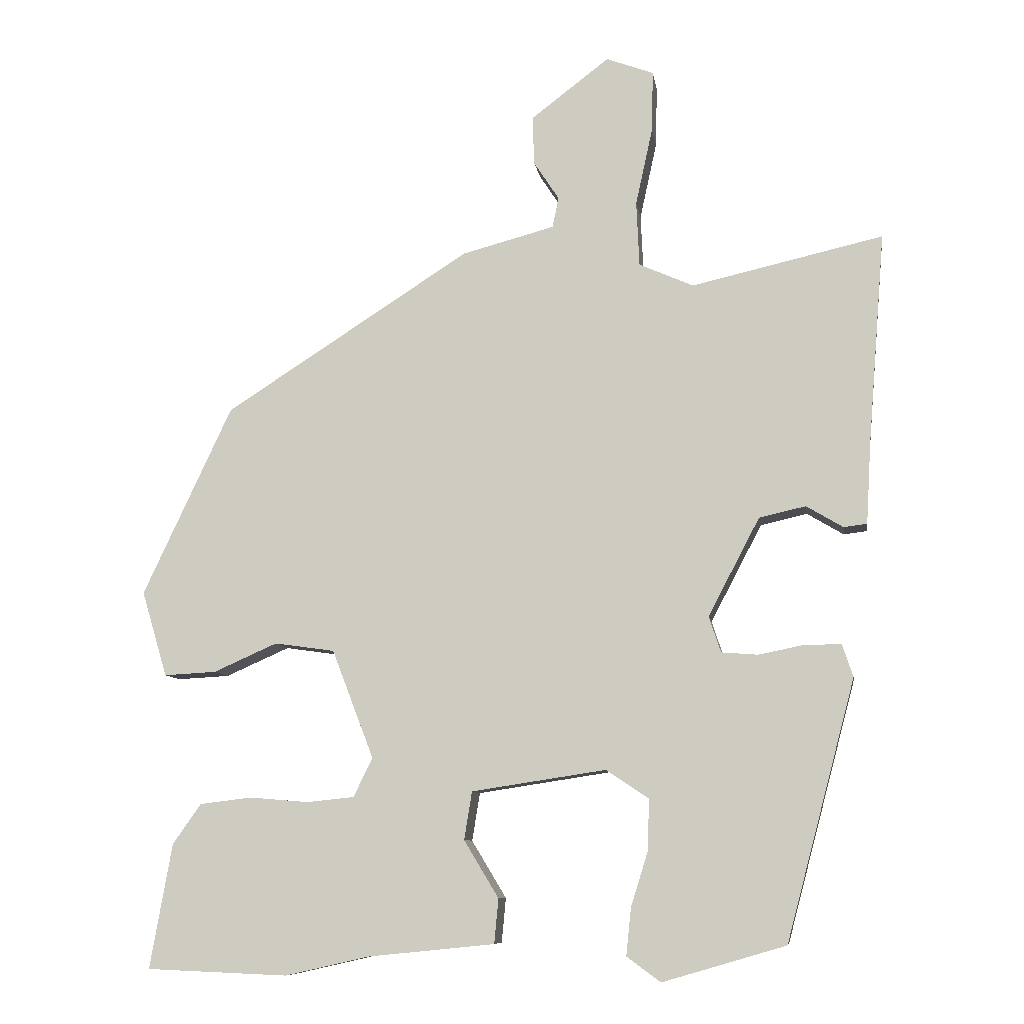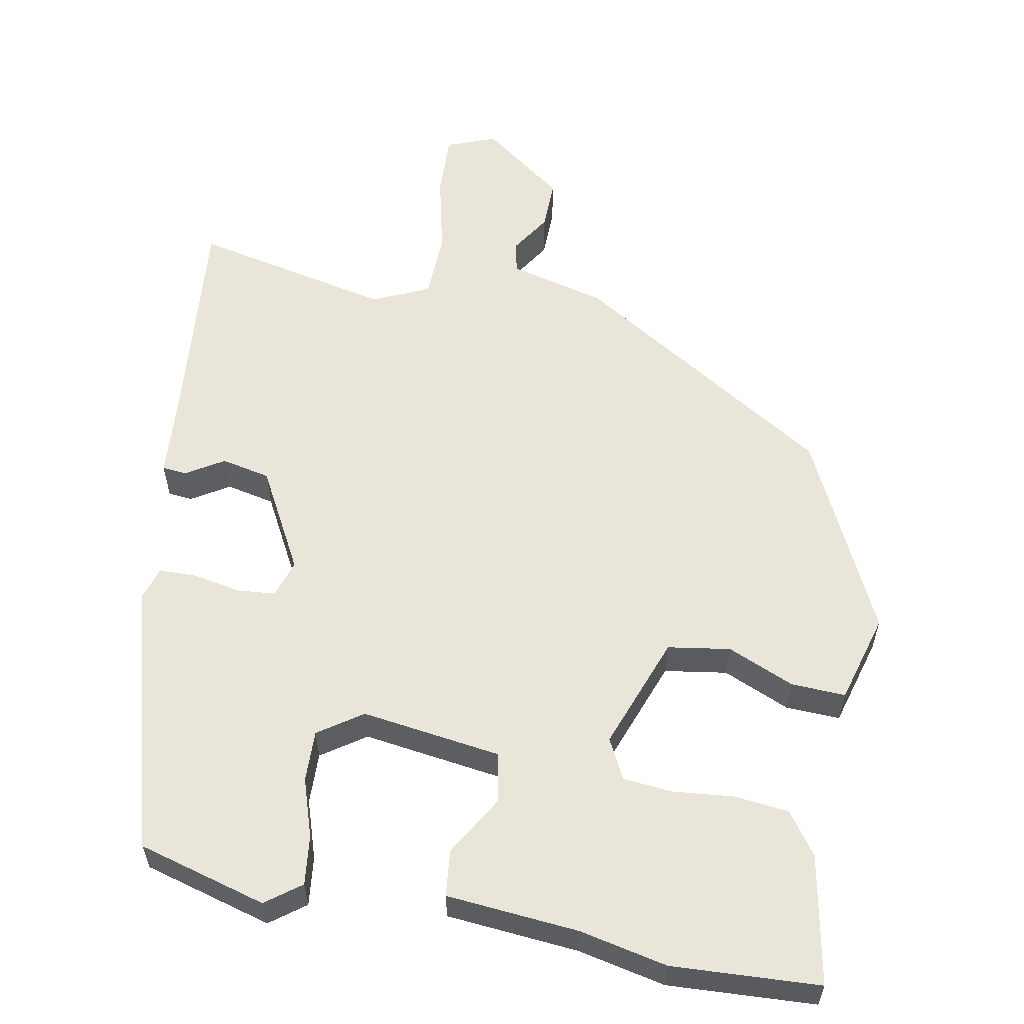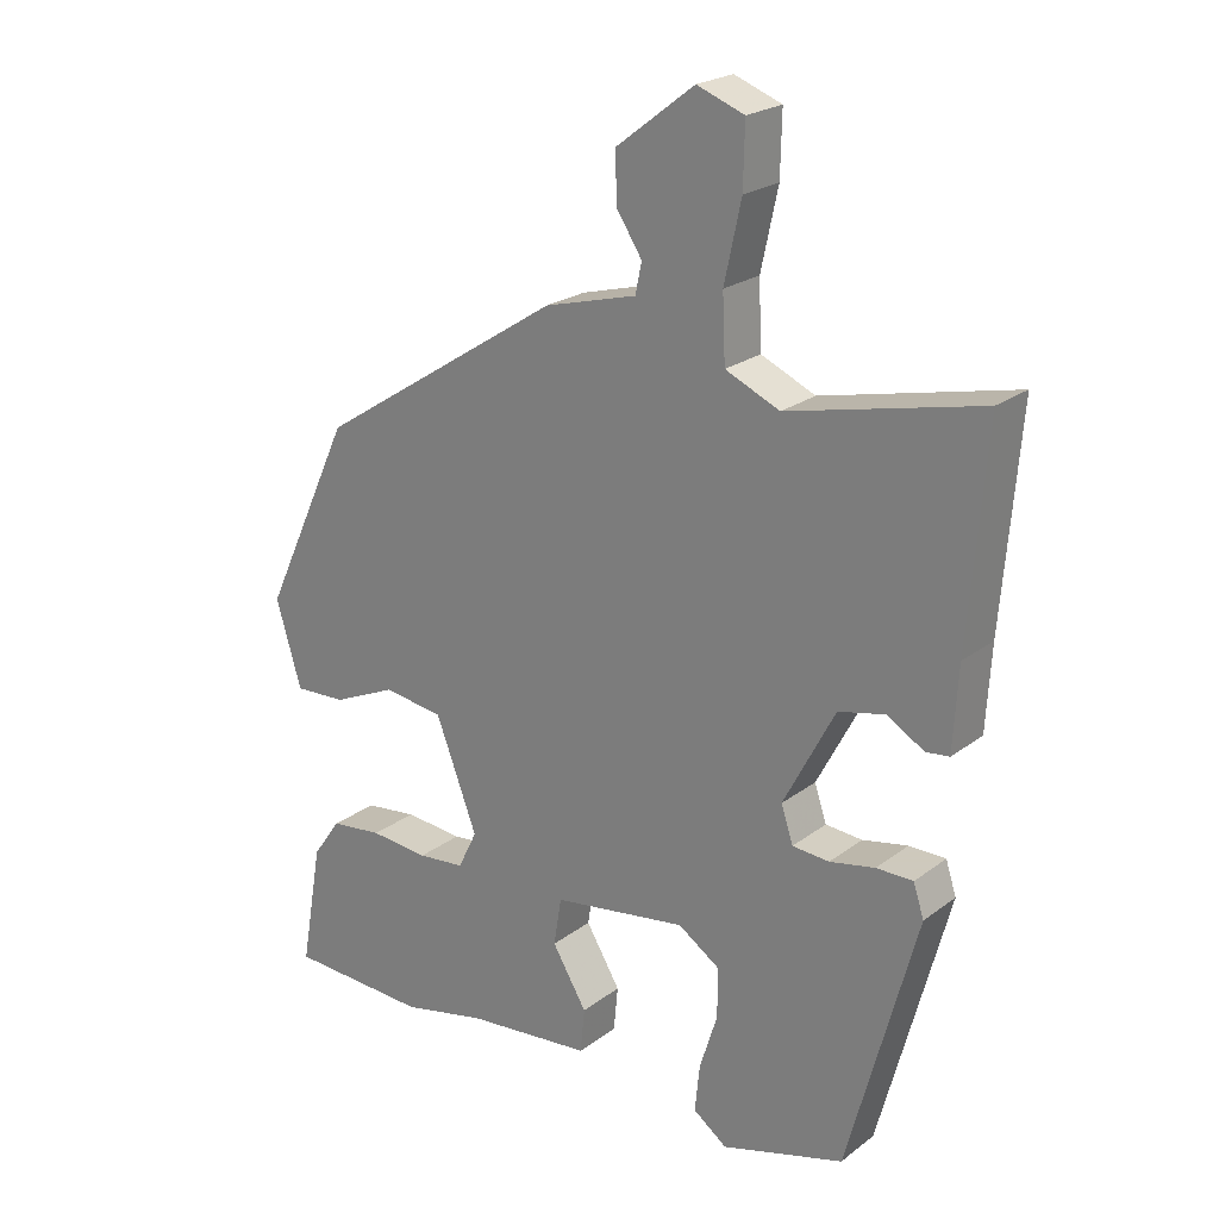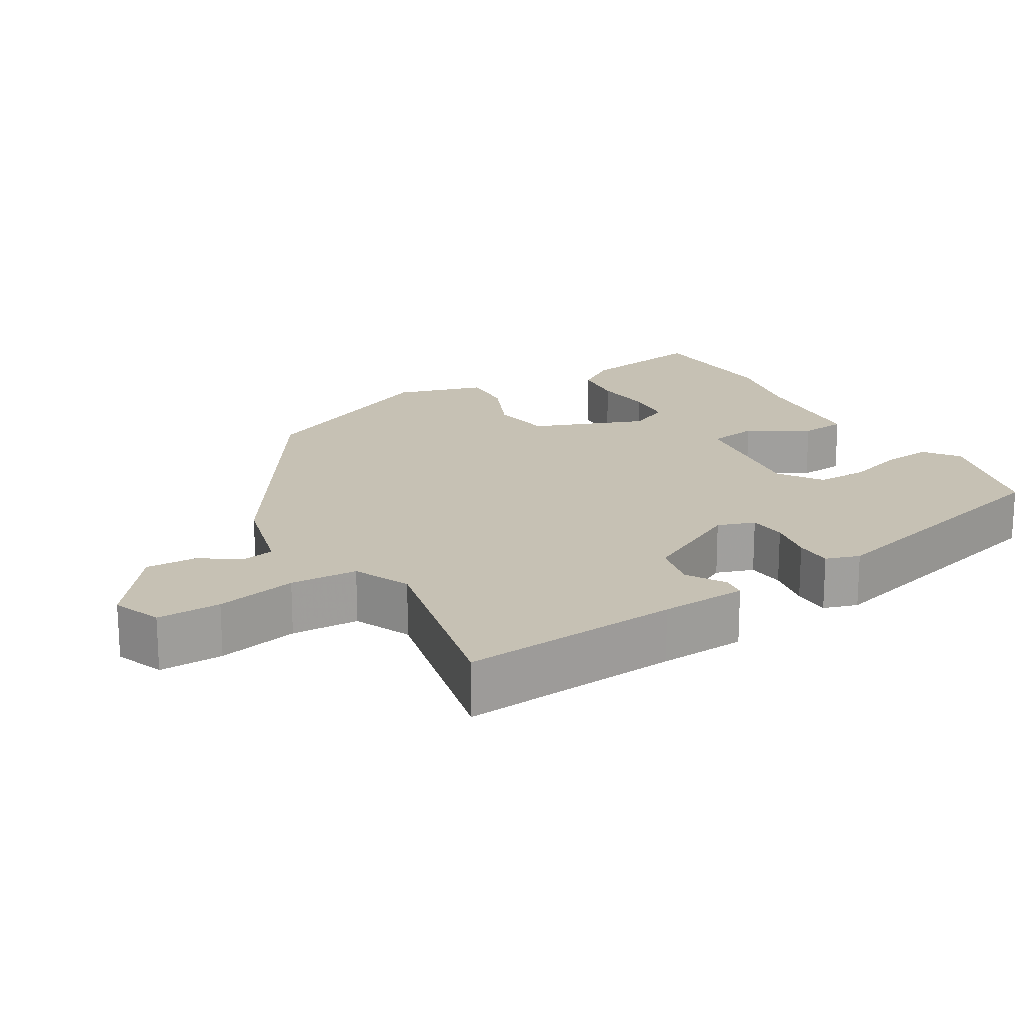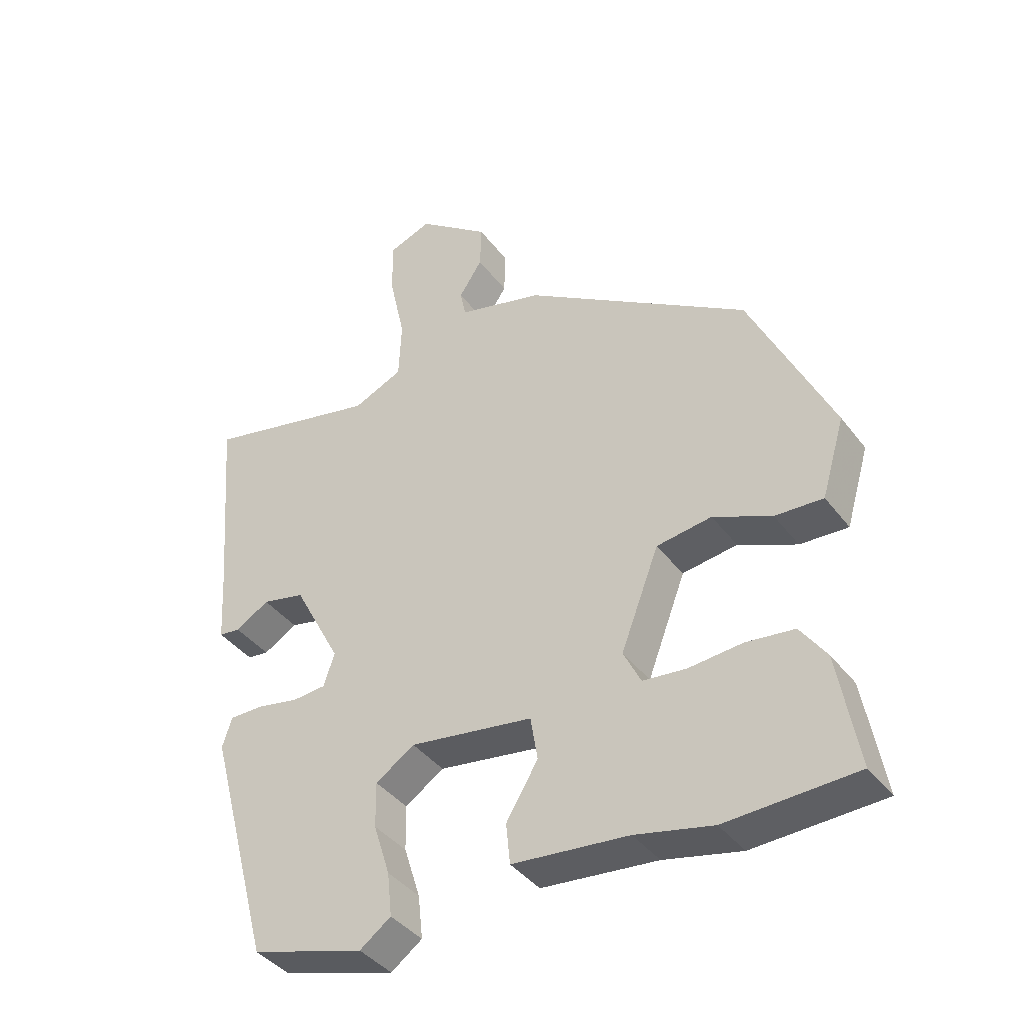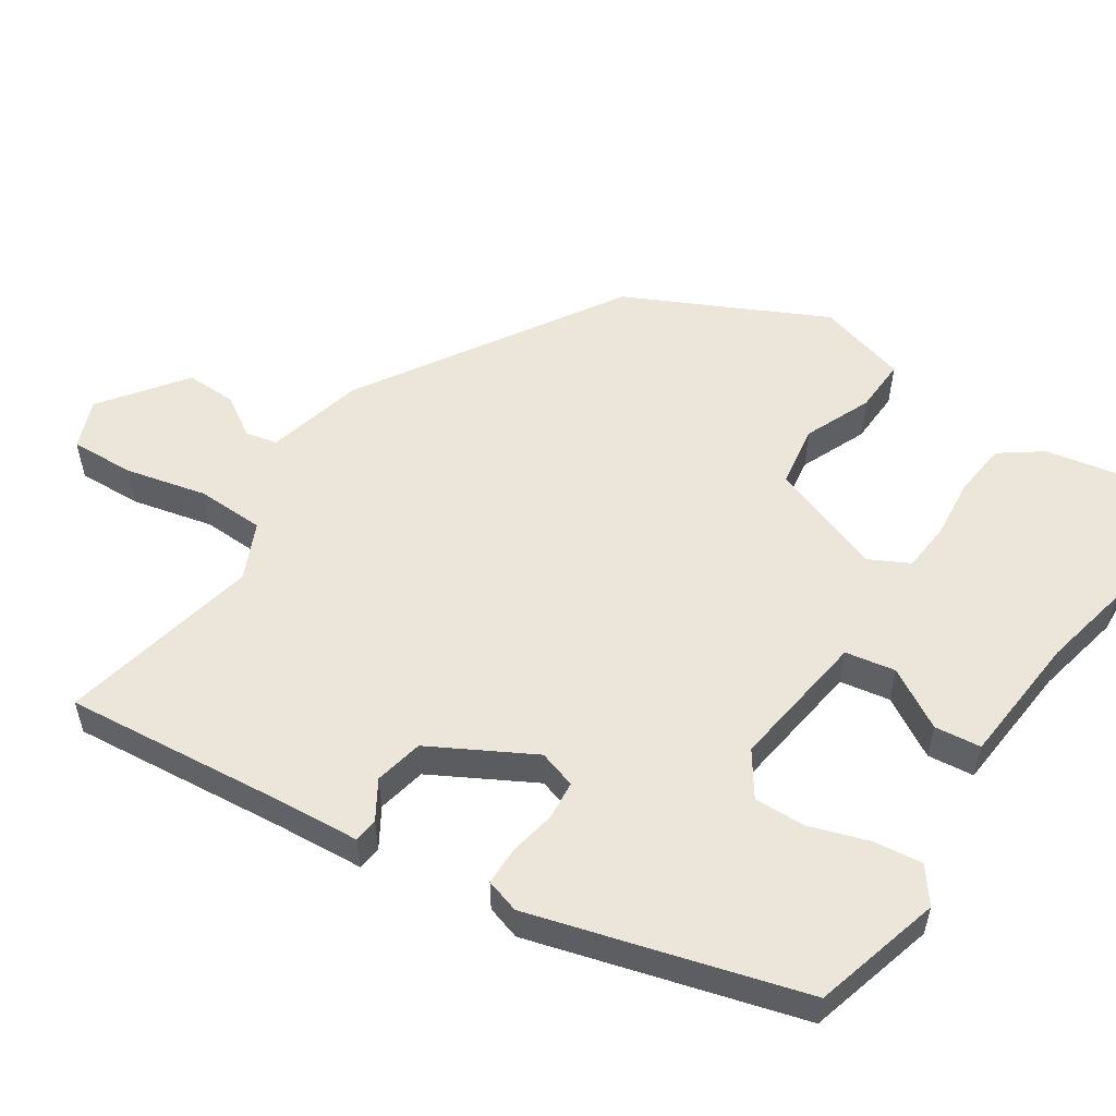
<metadata>
{"format":"obj","ext":"obj","renderer":"f3d","projection":"perspective","resolution":1024,"background":"white","views":[{"elev":-9.0,"azim":8.4,"up":"+Z"},{"elev":58.1,"azim":-170.1,"up":"+Y"},{"elev":22.6,"azim":38.3,"up":"+Z"},{"elev":18.6,"azim":59.0,"up":"+Y"},{"elev":-40.0,"azim":-146.6,"up":"+Z"},{"elev":54.5,"azim":122.6,"up":"+Y"}]}
</metadata>
<code>
v -0.424 0.07 0.31
v -0.076 0.07 0.534
v 0.055 0.07 0.569
v 0.064 0.07 0.612
v 0.028 0.07 0.667
v 0.026 0.07 0.736
v 0.137 0.07 0.821
v 0.204 0.07 0.796
v 0.202 0.07 0.709
v 0.178 0.07 0.599
v 0.182 0.07 0.507
v 0.259 0.07 0.473
v 0.53 0.07 0.535
v 0.506 0.07 0.238
v 0.499 0.07 0.12
v 0.466 0.07 0.116
v 0.414 0.07 0.147
v 0.348 0.07 0.132
v 0.275 0.07 -0.007
v 0.292 0.07 -0.058
v 0.344 0.07 -0.062
v 0.408 0.07 -0.049
v 0.46 0.07 -0.049
v 0.475 0.07 -0.095
v 0.377 0.07 -0.462
v 0.203 0.07 -0.513
v 0.155 0.07 -0.478
v 0.162 0.07 -0.411
v 0.187 0.07 -0.331
v 0.188 0.07 -0.261
v 0.128 0.07 -0.221
v -0.062 0.07 -0.25
v -0.073 0.07 -0.318
v -0.024 0.07 -0.399
v -0.03 0.07 -0.462
v -0.209 0.07 -0.48
v -0.328 0.07 -0.507
v -0.528 0.07 -0.499
v -0.497 0.07 -0.323
v -0.457 0.07 -0.266
v -0.383 0.07 -0.257
v -0.3 0.07 -0.264
v -0.233 0.07 -0.257
v -0.206 0.07 -0.202
v -0.265 0.07 -0.048
v -0.35 0.07 -0.036
v -0.44 0.07 -0.076
v -0.514 0.07 -0.08
v -0.55 0.07 0.041
v -0.424 0 0.31
v -0.076 0 0.534
v 0.055 0 0.569
v 0.064 0 0.612
v 0.028 0 0.667
v 0.026 0 0.736
v 0.137 0 0.821
v 0.204 0 0.796
v 0.202 0 0.709
v 0.178 0 0.599
v 0.182 0 0.507
v 0.259 0 0.473
v 0.53 0 0.535
v 0.506 0 0.238
v 0.499 0 0.12
v 0.466 0 0.116
v 0.414 0 0.147
v 0.348 0 0.132
v 0.275 0 -0.007
v 0.292 0 -0.058
v 0.344 0 -0.062
v 0.408 0 -0.049
v 0.46 0 -0.049
v 0.475 0 -0.095
v 0.377 0 -0.462
v 0.203 0 -0.513
v 0.155 0 -0.478
v 0.162 0 -0.411
v 0.187 0 -0.331
v 0.188 0 -0.261
v 0.128 0 -0.221
v -0.062 0 -0.25
v -0.073 0 -0.318
v -0.024 0 -0.399
v -0.03 0 -0.462
v -0.209 0 -0.48
v -0.328 0 -0.507
v -0.528 0 -0.499
v -0.497 0 -0.323
v -0.457 0 -0.266
v -0.383 0 -0.257
v -0.3 0 -0.264
v -0.233 0 -0.257
v -0.206 0 -0.202
v -0.265 0 -0.048
v -0.35 0 -0.036
v -0.44 0 -0.076
v -0.514 0 -0.08
v -0.55 0 0.041
f 46 47 48 49
f 45 46 49 1
f 39 40 41 42
f 39 42 43
f 36 37 38 39
f 36 39 43
f 33 34 35 36
f 32 33 36 43
f 31 32 43 44
f 26 27 28 29
f 26 29 30
f 25 26 30
f 24 25 30
f 21 22 23 24
f 20 21 24 30
f 19 20 30 31
f 14 15 16 17
f 12 13 14 17
f 11 12 17 18
f 7 8 9 10
f 7 10 11
f 4 5 6 7
f 3 4 7 11
f 45 1 2 3
f 19 31 44 45
f 18 19 45
f 3 11 18 45
f 98 97 96 95
f 50 98 95 94
f 91 90 89 88
f 92 91 88
f 88 87 86 85
f 92 88 85
f 85 84 83 82
f 92 85 82 81
f 93 92 81 80
f 78 77 76 75
f 79 78 75
f 79 75 74
f 79 74 73
f 73 72 71 70
f 79 73 70 69
f 80 79 69 68
f 66 65 64 63
f 66 63 62 61
f 67 66 61 60
f 59 58 57 56
f 60 59 56
f 56 55 54 53
f 60 56 53 52
f 52 51 50 94
f 94 93 80 68
f 94 68 67
f 94 67 60 52
f 1 50 51 2
f 2 51 52 3
f 3 52 53 4
f 4 53 54 5
f 5 54 55 6
f 6 55 56 7
f 7 56 57 8
f 8 57 58 9
f 9 58 59 10
f 10 59 60 11
f 11 60 61 12
f 12 61 62 13
f 13 62 63 14
f 14 63 64 15
f 15 64 65 16
f 16 65 66 17
f 17 66 67 18
f 18 67 68 19
f 19 68 69 20
f 20 69 70 21
f 21 70 71 22
f 22 71 72 23
f 23 72 73 24
f 24 73 74 25
f 25 74 75 26
f 26 75 76 27
f 27 76 77 28
f 28 77 78 29
f 29 78 79 30
f 30 79 80 31
f 31 80 81 32
f 32 81 82 33
f 33 82 83 34
f 34 83 84 35
f 35 84 85 36
f 36 85 86 37
f 37 86 87 38
f 38 87 88 39
f 39 88 89 40
f 40 89 90 41
f 41 90 91 42
f 42 91 92 43
f 43 92 93 44
f 44 93 94 45
f 45 94 95 46
f 46 95 96 47
f 47 96 97 48
f 48 97 98 49
f 49 98 50 1

</code>
